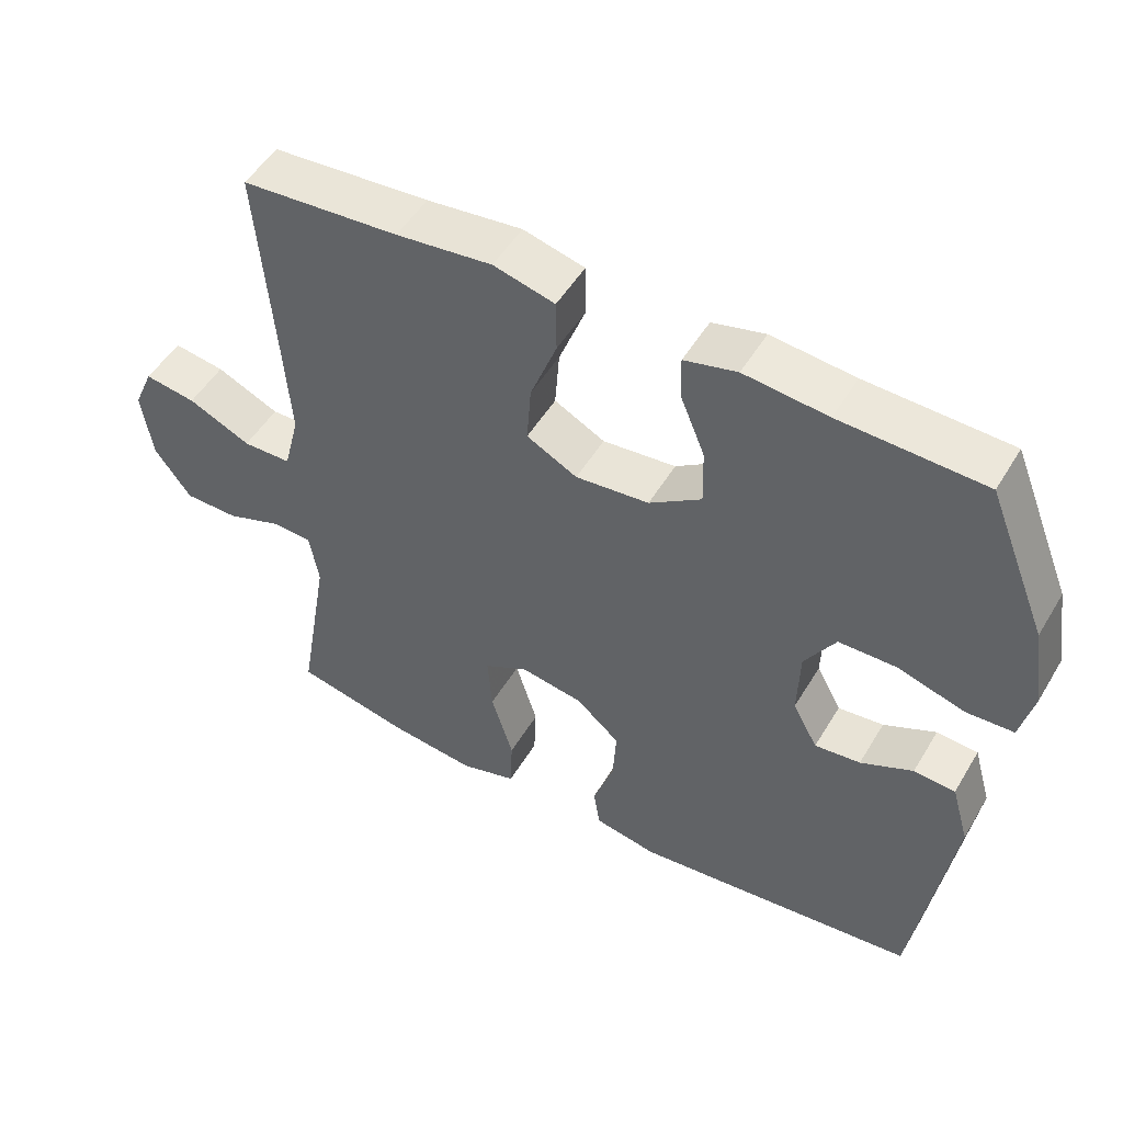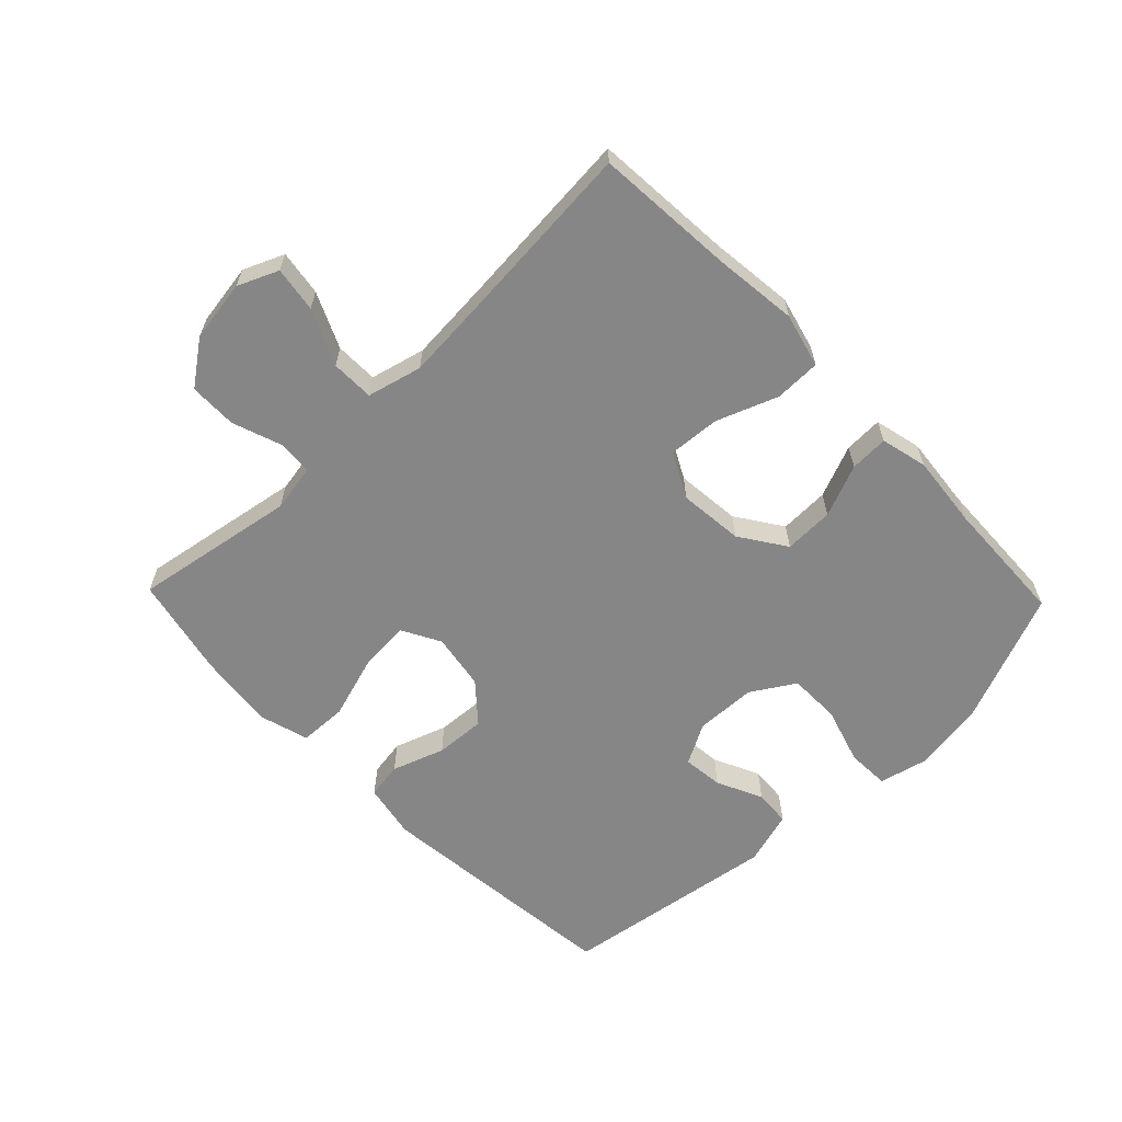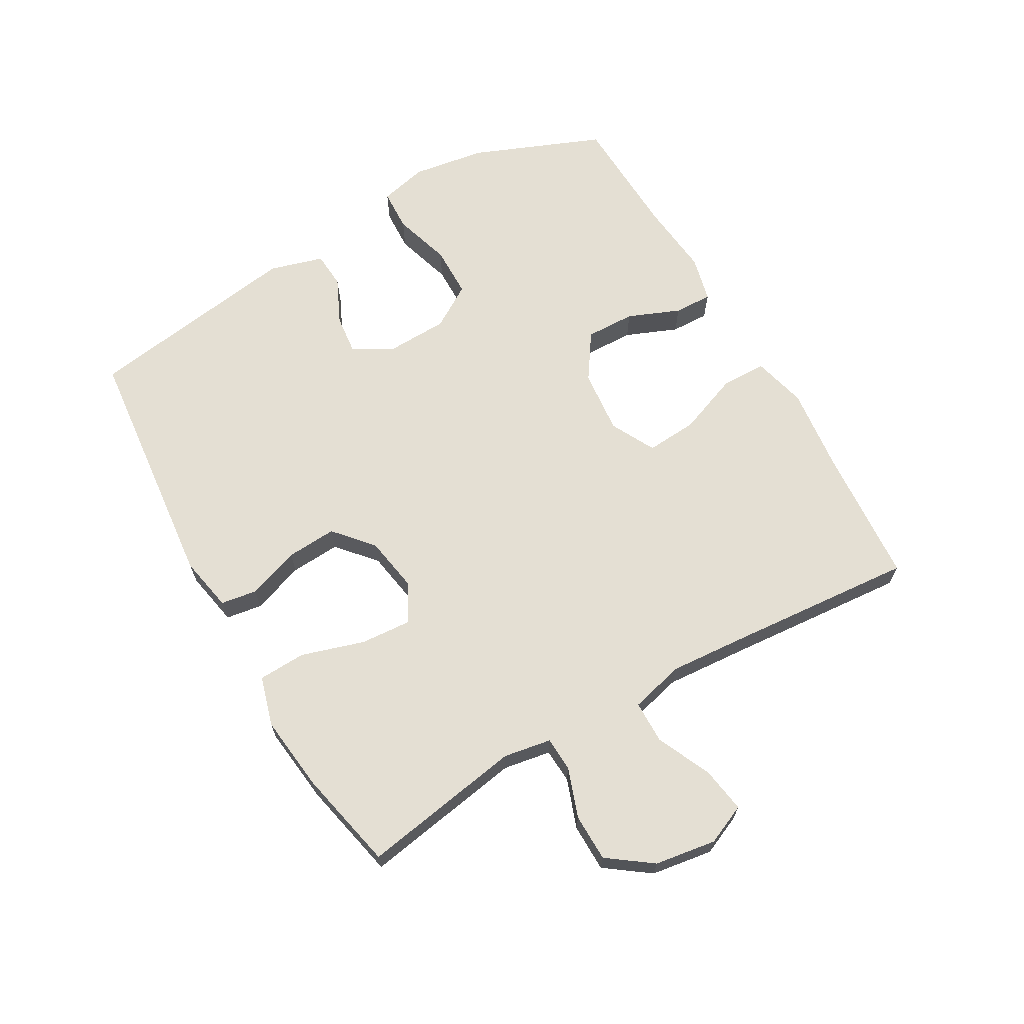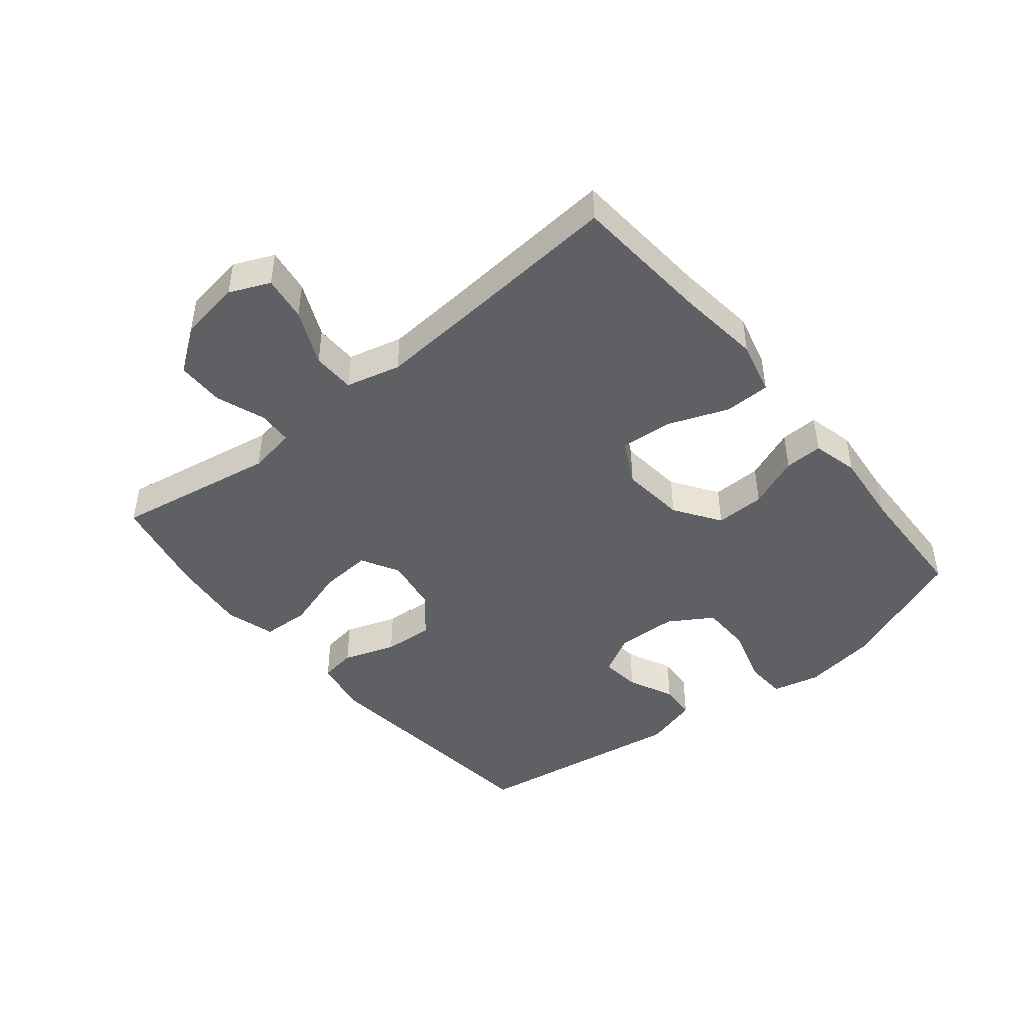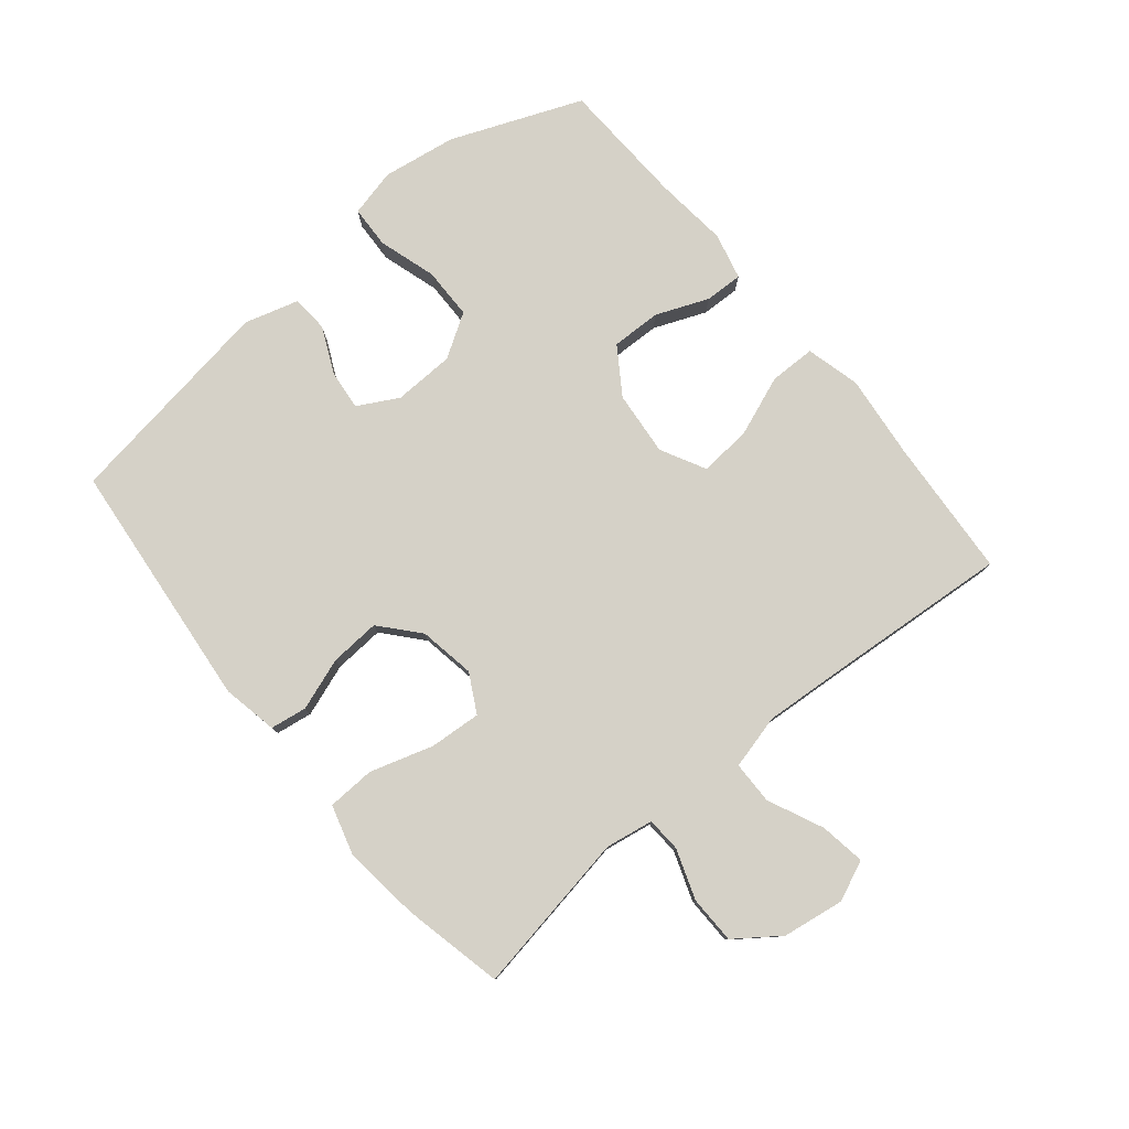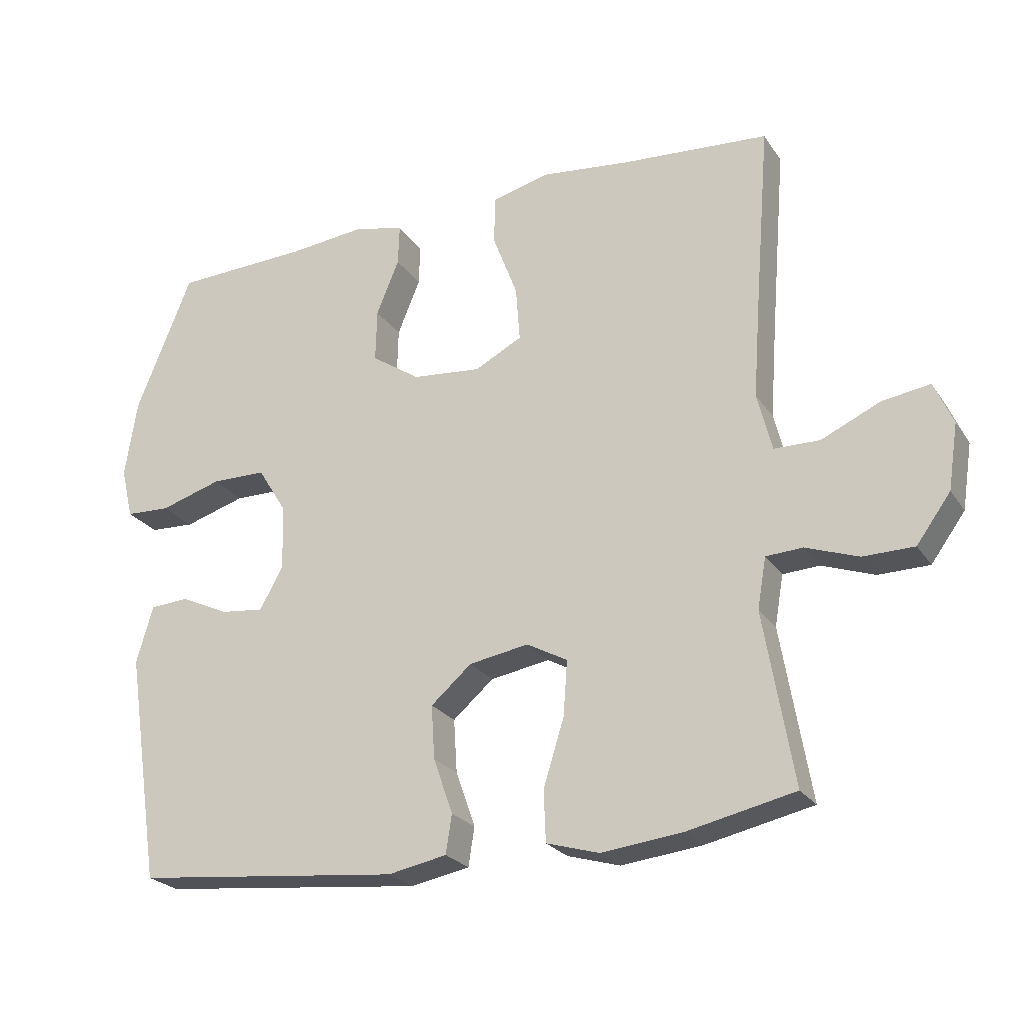
<metadata>
{"format":"obj","ext":"obj","renderer":"f3d","projection":"perspective","resolution":1024,"background":"white","views":[{"elev":50.6,"azim":30.0,"up":"+Z"},{"elev":-62.1,"azim":-46.0,"up":"+Y"},{"elev":66.5,"azim":-119.8,"up":"+Y"},{"elev":-45.0,"azim":-50.7,"up":"+Y"},{"elev":79.0,"azim":-129.6,"up":"+Y"},{"elev":-24.1,"azim":-154.4,"up":"+Z"}]}
</metadata>
<code>
v 0.5 0.07 0.5
v 0.584 0.07 0.293
v 0.602 0.07 0.176
v 0.584 0.07 0.1
v 0.517 0.07 0.097
v 0.425 0.07 0.125
v 0.343 0.07 0.124
v 0.3 0.07 0.055
v 0.297 0.07 -0.042
v 0.332 0.07 -0.106
v 0.396 0.07 -0.099
v 0.469 0.07 -0.065
v 0.527 0.07 -0.069
v 0.552 0.07 -0.155
v 0.5 0.07 -0.5
v 0.101 0.07 -0.541
v 0.013 0.07 -0.524
v 0.004 0.07 -0.466
v 0.033 0.07 -0.383
v 0.038 0.07 -0.303
v -0.023 0.07 -0.25
v -0.112 0.07 -0.235
v -0.173 0.07 -0.268
v -0.167 0.07 -0.35
v -0.136 0.07 -0.45
v -0.139 0.07 -0.526
v -0.218 0.07 -0.549
v -0.34 0.07 -0.535
v -0.5 0.07 -0.5
v -0.456 0.07 -0.242
v -0.469 0.07 -0.166
v -0.524 0.07 -0.163
v -0.603 0.07 -0.191
v -0.679 0.07 -0.19
v -0.73 0.07 -0.12
v -0.745 0.07 -0.022
v -0.717 0.07 0.042
v -0.645 0.07 0.031
v -0.557 0.07 -0.009
v -0.489 0.07 -0.008
v -0.467 0.07 0.079
v -0.477 0.07 0.215
v -0.5 0.07 0.5
v -0.279 0.07 0.516
v -0.145 0.07 0.531
v -0.059 0.07 0.509
v -0.058 0.07 0.436
v -0.095 0.07 0.339
v -0.101 0.07 0.257
v -0.03 0.07 0.22
v 0.073 0.07 0.23
v 0.146 0.07 0.279
v 0.144 0.07 0.358
v 0.11 0.07 0.441
v 0.108 0.07 0.502
v 0.182 0.07 0.52
v 0.299 0.07 0.508
v 0.5 0 0.5
v 0.584 0 0.293
v 0.602 0 0.176
v 0.584 0 0.1
v 0.517 0 0.097
v 0.425 0 0.125
v 0.343 0 0.124
v 0.3 0 0.055
v 0.297 0 -0.042
v 0.332 0 -0.106
v 0.396 0 -0.099
v 0.469 0 -0.065
v 0.527 0 -0.069
v 0.552 0 -0.155
v 0.5 0 -0.5
v 0.101 0 -0.541
v 0.013 0 -0.524
v 0.004 0 -0.466
v 0.033 0 -0.383
v 0.038 0 -0.303
v -0.023 0 -0.25
v -0.112 0 -0.235
v -0.173 0 -0.268
v -0.167 0 -0.35
v -0.136 0 -0.45
v -0.139 0 -0.526
v -0.218 0 -0.549
v -0.34 0 -0.535
v -0.5 0 -0.5
v -0.456 0 -0.242
v -0.469 0 -0.166
v -0.524 0 -0.163
v -0.603 0 -0.191
v -0.679 0 -0.19
v -0.73 0 -0.12
v -0.745 0 -0.022
v -0.717 0 0.042
v -0.645 0 0.031
v -0.557 0 -0.009
v -0.489 0 -0.008
v -0.467 0 0.079
v -0.477 0 0.215
v -0.5 0 0.5
v -0.279 0 0.516
v -0.145 0 0.531
v -0.059 0 0.509
v -0.058 0 0.436
v -0.095 0 0.339
v -0.101 0 0.257
v -0.03 0 0.22
v 0.073 0 0.23
v 0.146 0 0.279
v 0.144 0 0.358
v 0.11 0 0.441
v 0.108 0 0.502
v 0.182 0 0.52
v 0.299 0 0.508
f 55 56 57
f 54 55 57
f 53 54 57
f 4 5 6
f 3 4 6
f 2 3 6
f 1 2 6
f 57 1 6
f 53 57 6
f 52 53 6
f 51 52 6 7
f 50 51 7 8
f 46 47 48
f 45 46 48
f 44 45 48
f 44 48 49
f 43 44 49
f 42 43 49
f 41 42 49 50
f 37 38 39
f 36 37 39
f 35 36 39
f 34 35 39
f 33 34 39
f 32 33 39
f 31 32 39 40
f 50 8 9
f 41 50 9
f 40 41 9
f 31 40 9
f 30 31 9
f 28 29 30
f 27 28 30
f 26 27 30
f 25 26 30
f 24 25 30
f 17 18 19
f 16 17 19
f 15 16 19
f 14 15 19
f 13 14 19
f 12 13 19
f 11 12 19
f 10 11 19 20
f 9 10 20 21
f 23 24 30
f 22 23 30
f 22 30 9
f 9 21 22
f 114 113 112
f 114 112 111
f 114 111 110
f 63 62 61
f 63 61 60
f 63 60 59
f 63 59 58
f 63 58 114
f 63 114 110
f 63 110 109
f 64 63 109 108
f 65 64 108 107
f 105 104 103
f 105 103 102
f 105 102 101
f 106 105 101
f 106 101 100
f 106 100 99
f 107 106 99 98
f 96 95 94
f 96 94 93
f 96 93 92
f 96 92 91
f 96 91 90
f 96 90 89
f 97 96 89 88
f 66 65 107
f 66 107 98
f 66 98 97
f 66 97 88
f 66 88 87
f 87 86 85
f 87 85 84
f 87 84 83
f 87 83 82
f 87 82 81
f 76 75 74
f 76 74 73
f 76 73 72
f 76 72 71
f 76 71 70
f 76 70 69
f 76 69 68
f 77 76 68 67
f 78 77 67 66
f 87 81 80
f 87 80 79
f 66 87 79
f 79 78 66
f 1 58 59 2
f 2 59 60 3
f 3 60 61 4
f 4 61 62 5
f 5 62 63 6
f 6 63 64 7
f 7 64 65 8
f 8 65 66 9
f 9 66 67 10
f 10 67 68 11
f 11 68 69 12
f 12 69 70 13
f 13 70 71 14
f 14 71 72 15
f 15 72 73 16
f 16 73 74 17
f 17 74 75 18
f 18 75 76 19
f 19 76 77 20
f 20 77 78 21
f 21 78 79 22
f 22 79 80 23
f 23 80 81 24
f 24 81 82 25
f 25 82 83 26
f 26 83 84 27
f 27 84 85 28
f 28 85 86 29
f 29 86 87 30
f 30 87 88 31
f 31 88 89 32
f 32 89 90 33
f 33 90 91 34
f 34 91 92 35
f 35 92 93 36
f 36 93 94 37
f 37 94 95 38
f 38 95 96 39
f 39 96 97 40
f 40 97 98 41
f 41 98 99 42
f 42 99 100 43
f 43 100 101 44
f 44 101 102 45
f 45 102 103 46
f 46 103 104 47
f 47 104 105 48
f 48 105 106 49
f 49 106 107 50
f 50 107 108 51
f 51 108 109 52
f 52 109 110 53
f 53 110 111 54
f 54 111 112 55
f 55 112 113 56
f 56 113 114 57
f 57 114 58 1

</code>
